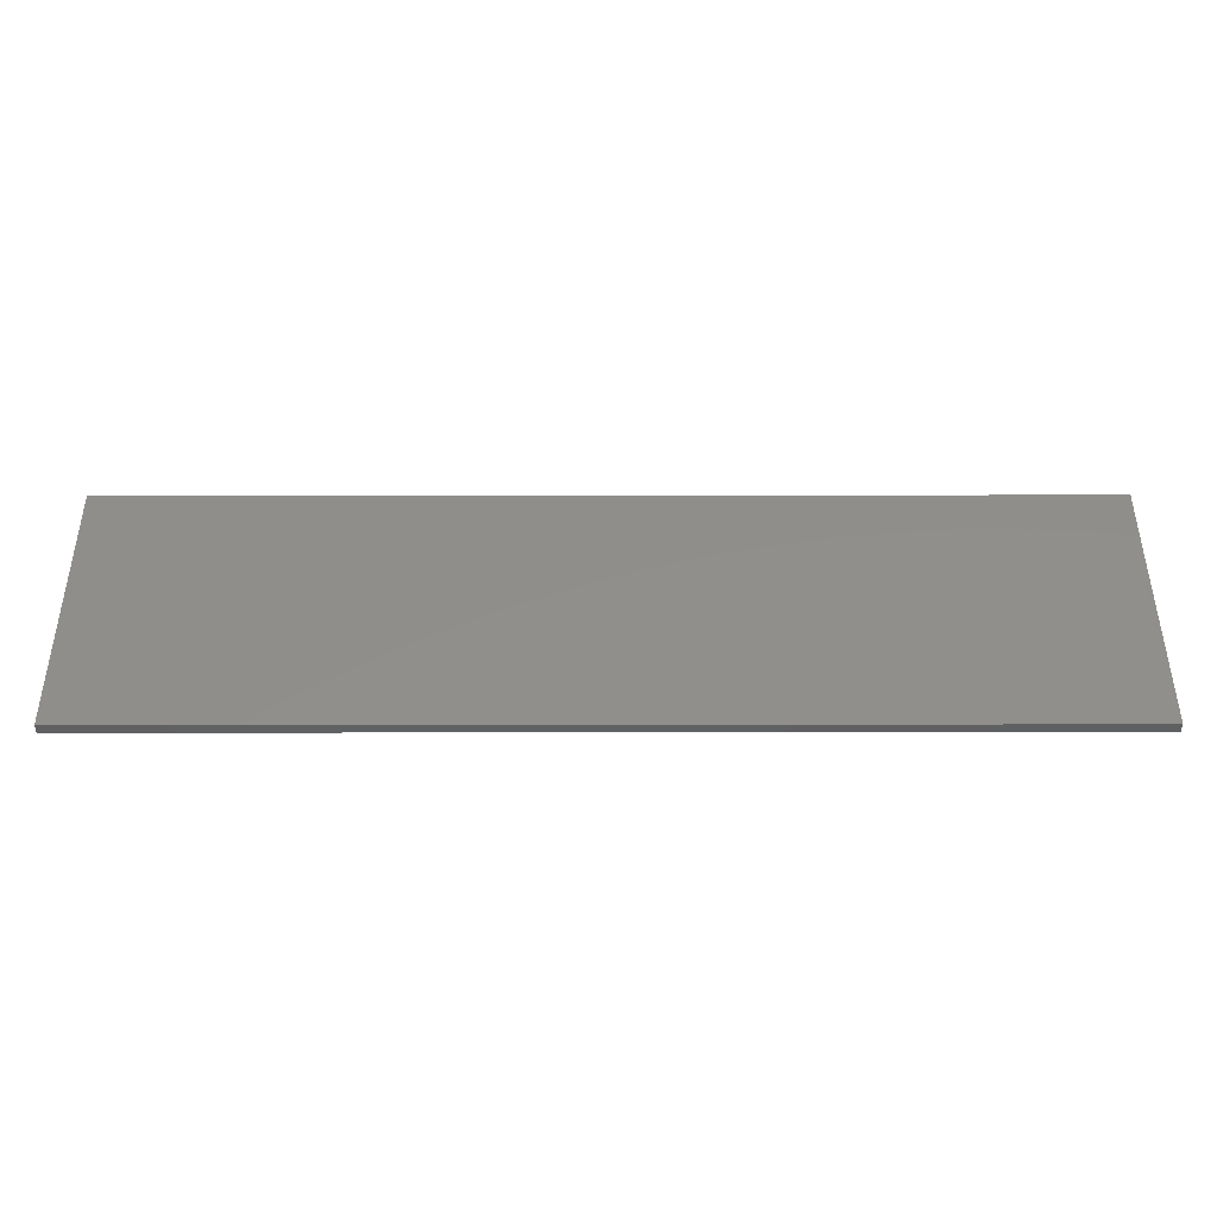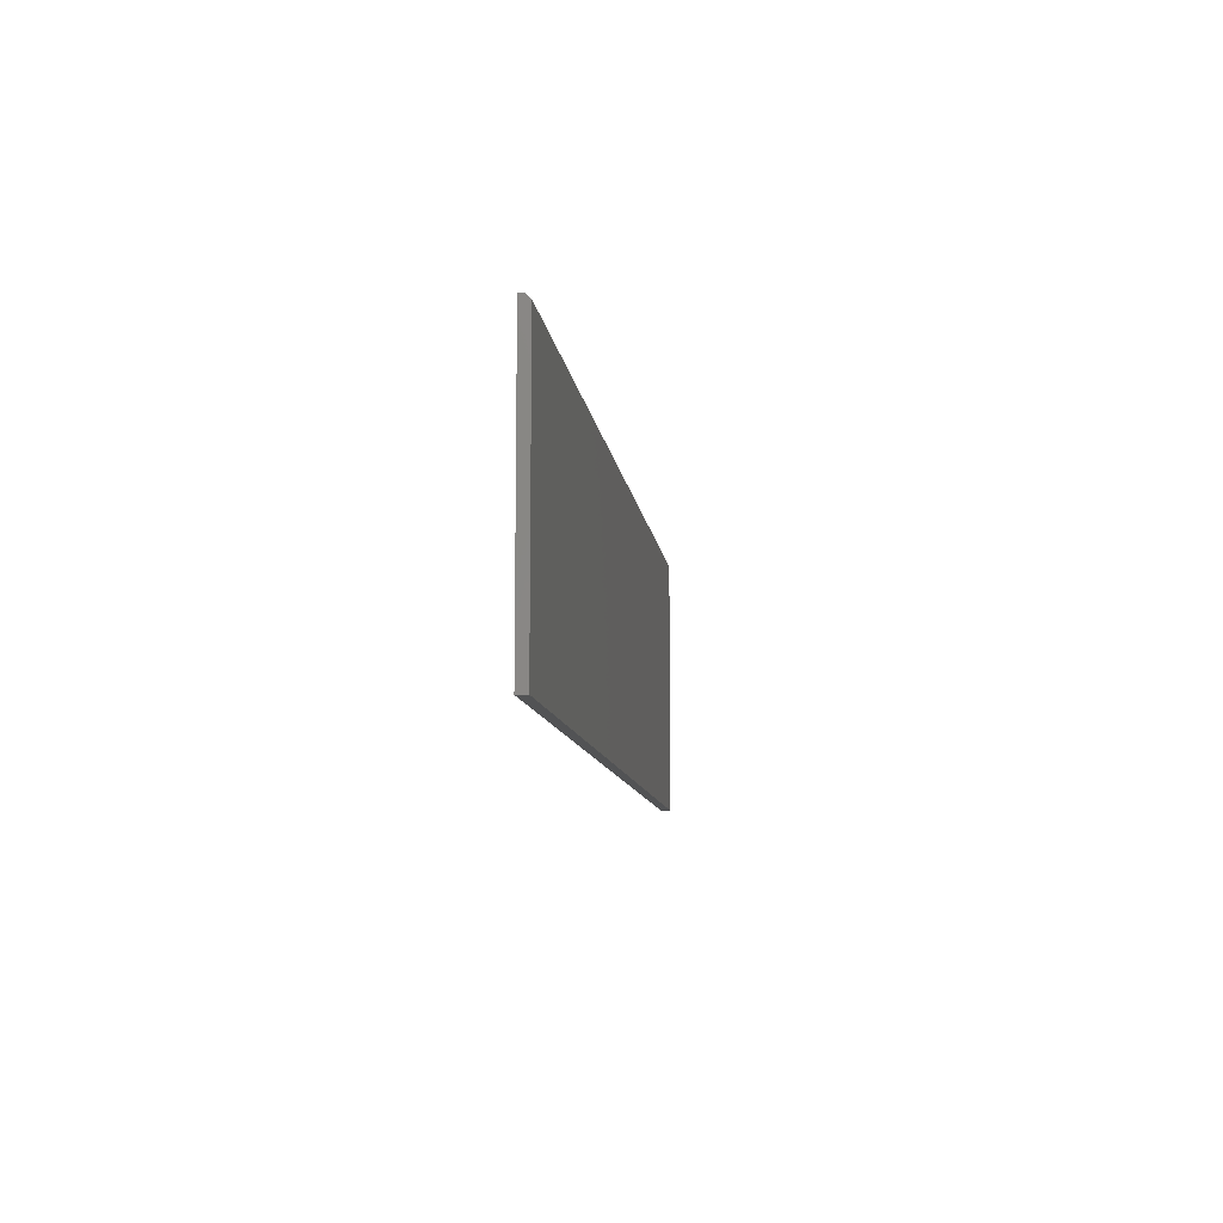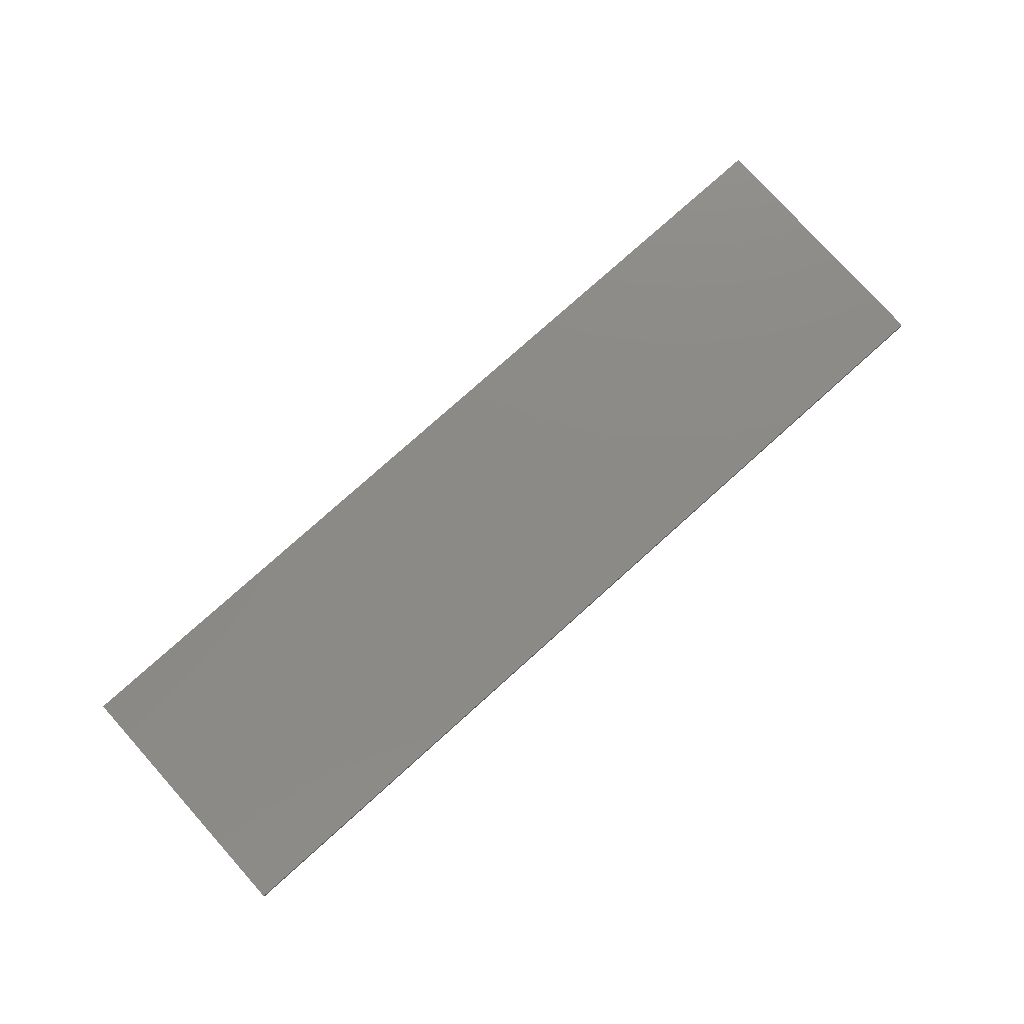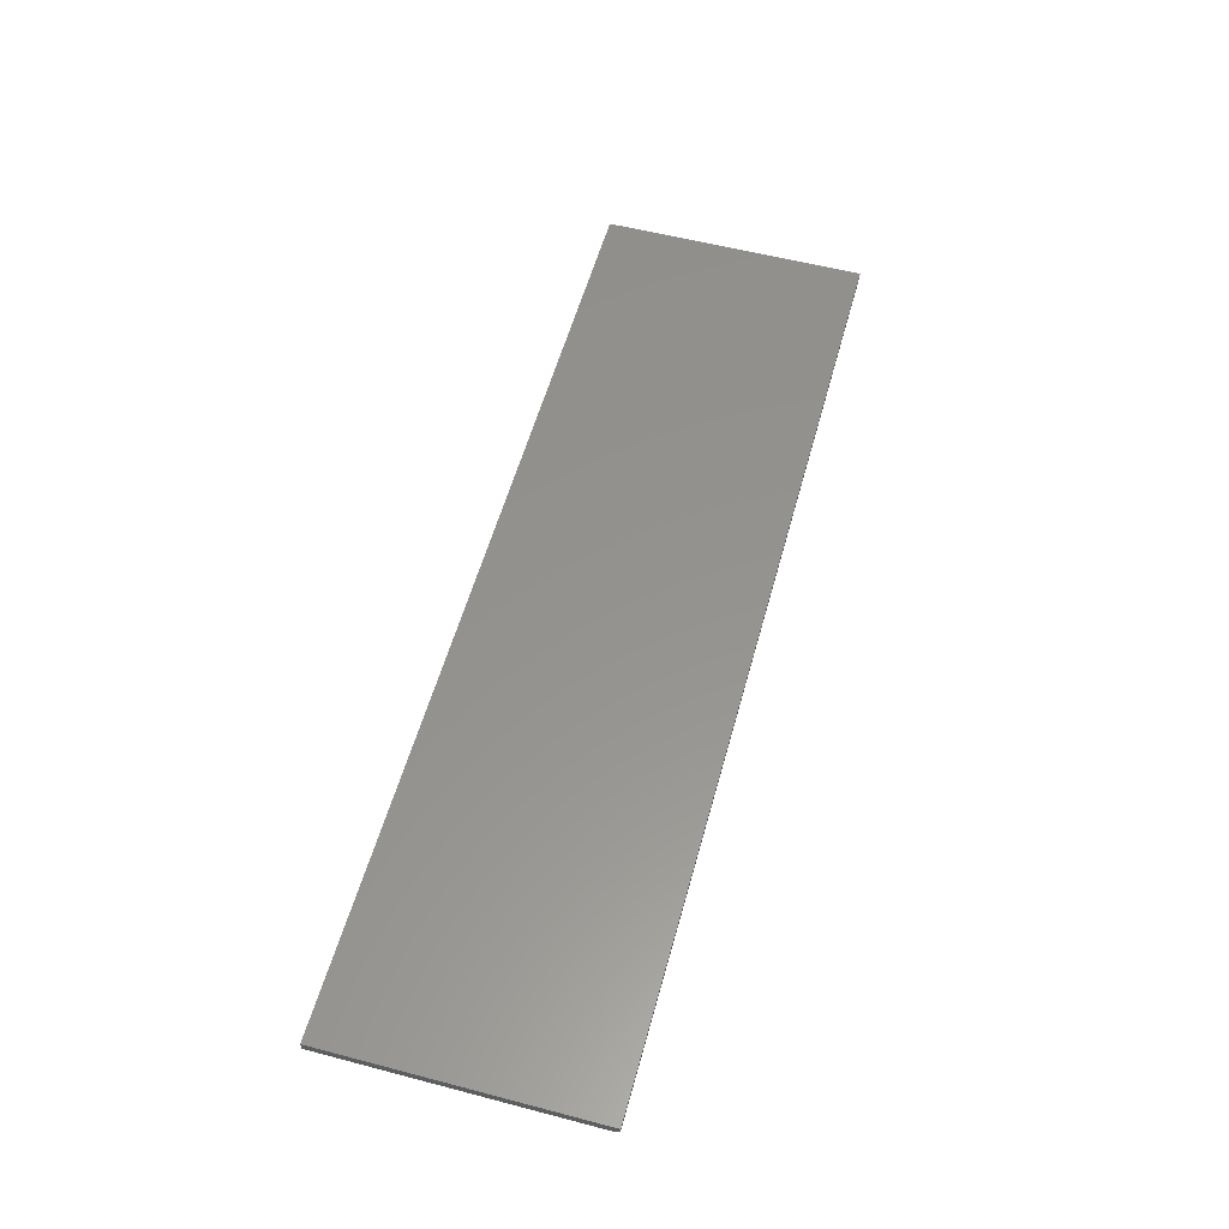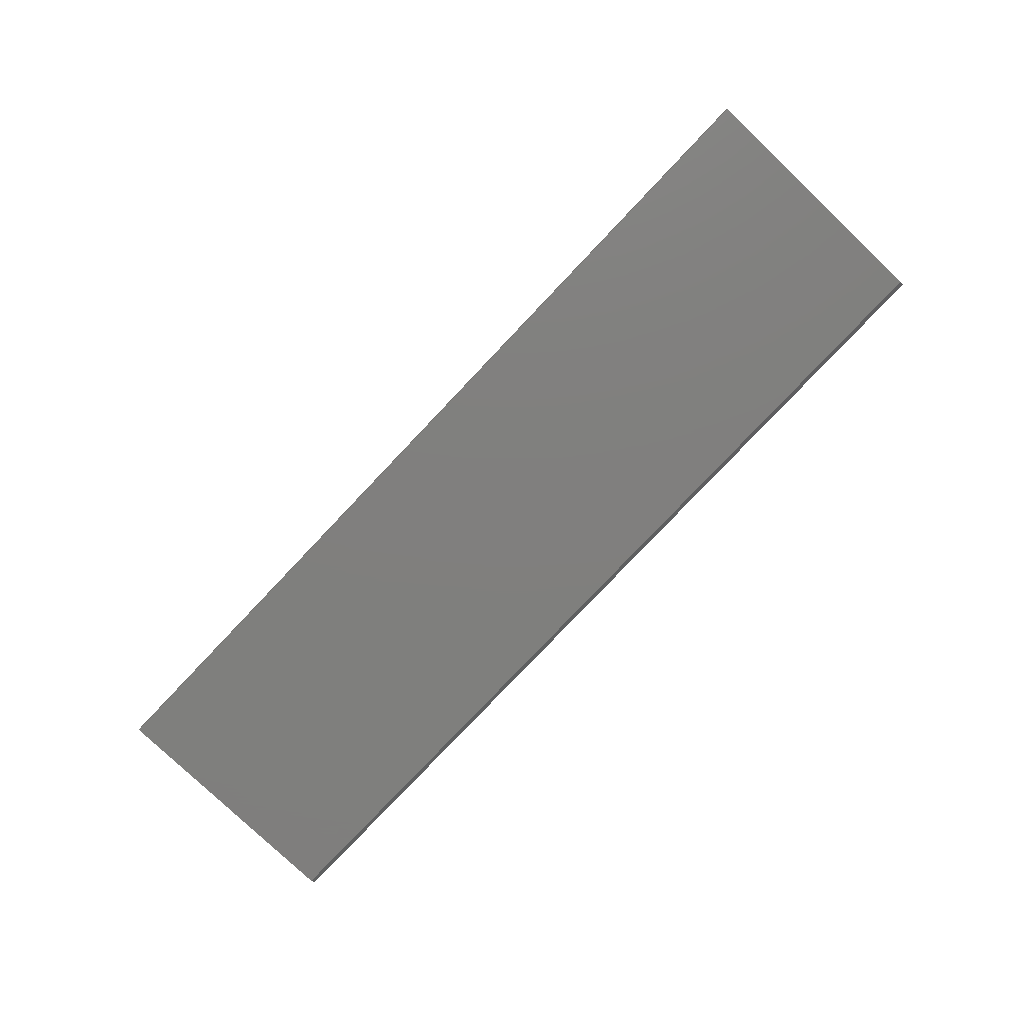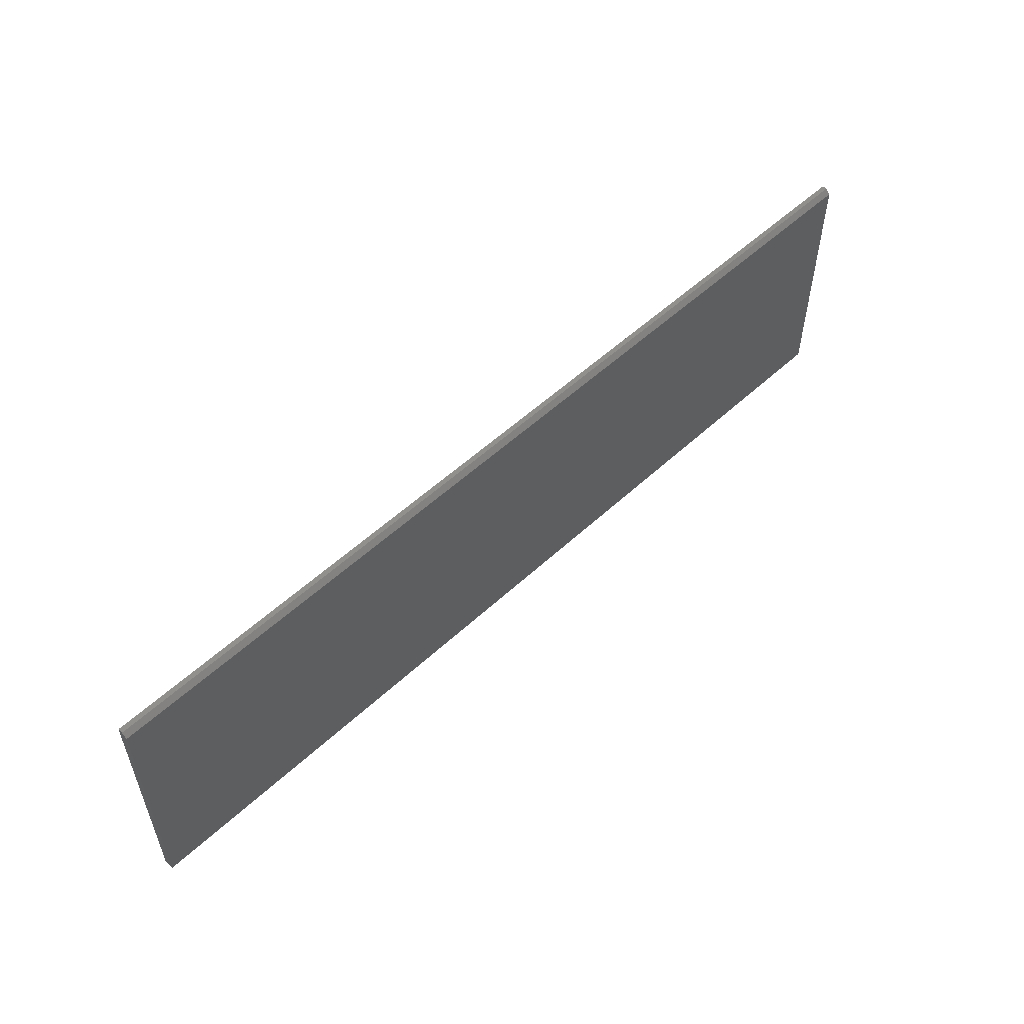
<metadata>
{"format":"stl","ext":"stl","renderer":"f3d","projection":"perspective","resolution":1024,"background":"white","views":[{"elev":-42.5,"azim":0.1,"up":"+Y"},{"elev":-9.7,"azim":97.0,"up":"+Y"},{"elev":77.9,"azim":-41.9,"up":"+Z"},{"elev":56.4,"azim":105.3,"up":"+Z"},{"elev":-79.3,"azim":46.5,"up":"+Z"},{"elev":54.5,"azim":135.6,"up":"+Y"}]}
</metadata>
<code>
# stl→obj: 10 verts, 16 faces
v -0.75 -0.2109 -0.007812
v -0.75 0.2076 -0.007812
v 0.75 -0.2109 -0.007812
v 0.75 0.2076 -0.007812
v -0.75 -0.2109 0.007812
v -0.75 0.2154 0.007812
v -0.75 0.2154 -1.735e-18
v 0.75 0.2154 0.007812
v 0.75 0.2154 -1.735e-18
v 0.75 -0.2109 0.007812
f 1 2 3
f 3 2 4
f 1 5 2
f 2 5 6
f 2 6 7
f 8 9 6
f 6 9 7
f 10 3 8
f 8 3 4
f 8 4 9
f 9 4 7
f 7 4 2
f 5 10 6
f 6 10 8
f 5 1 10
f 10 1 3

</code>
